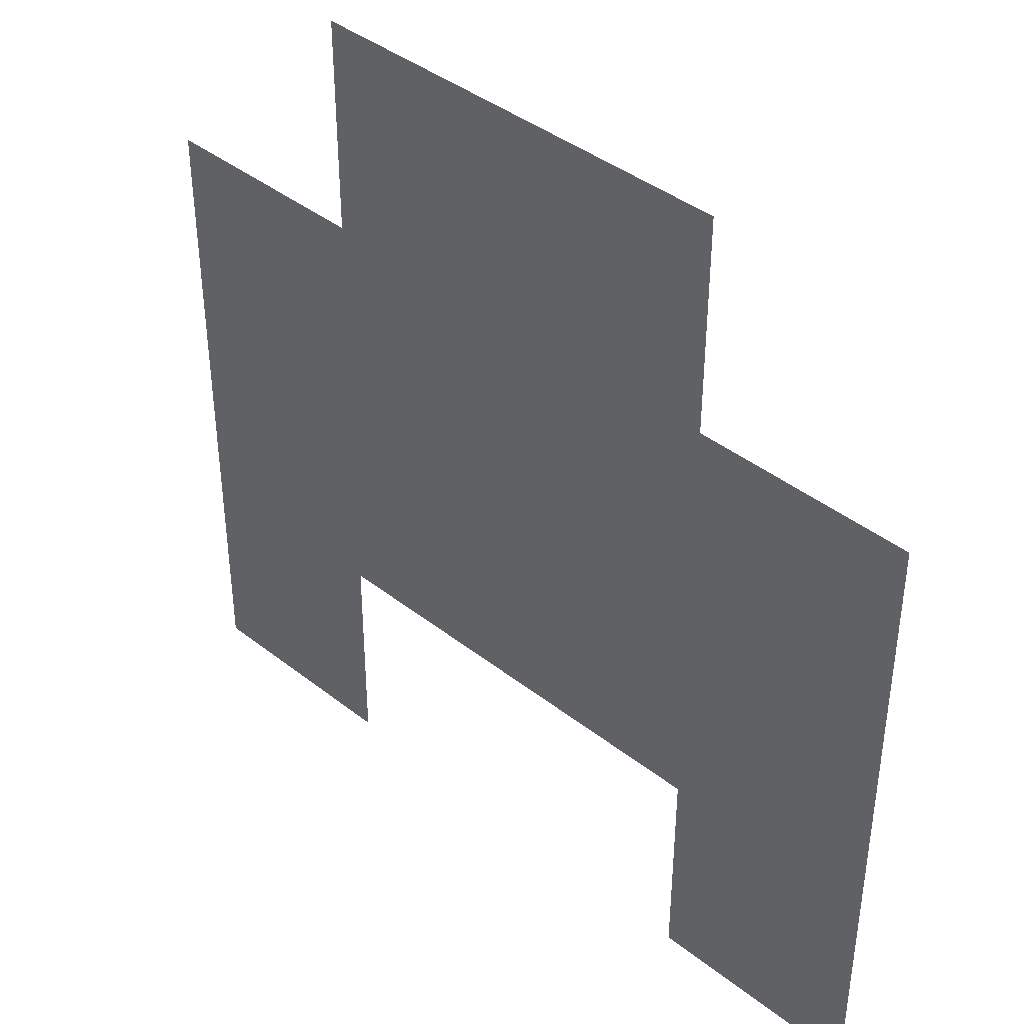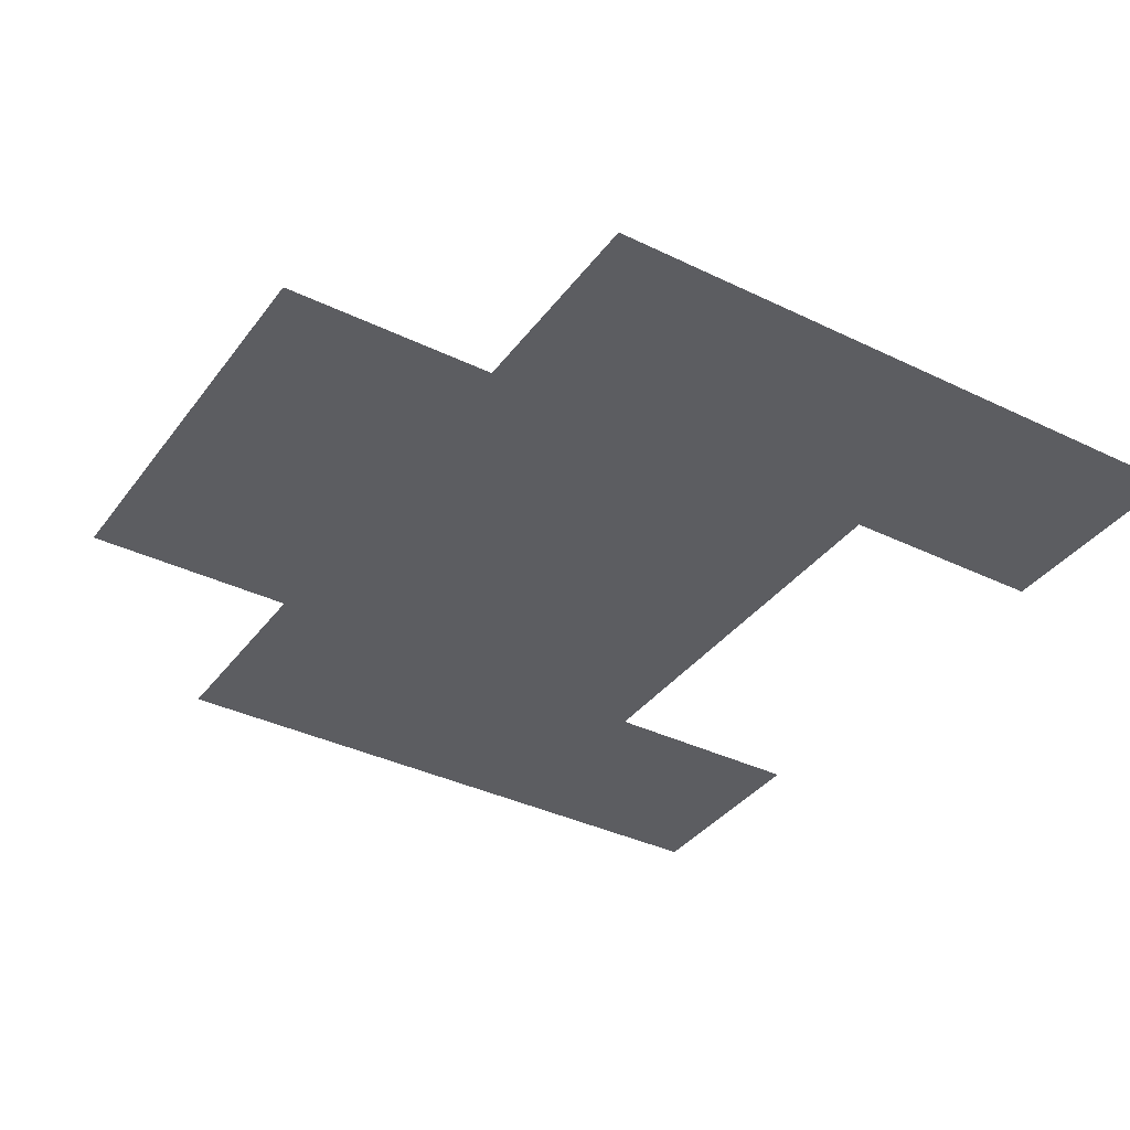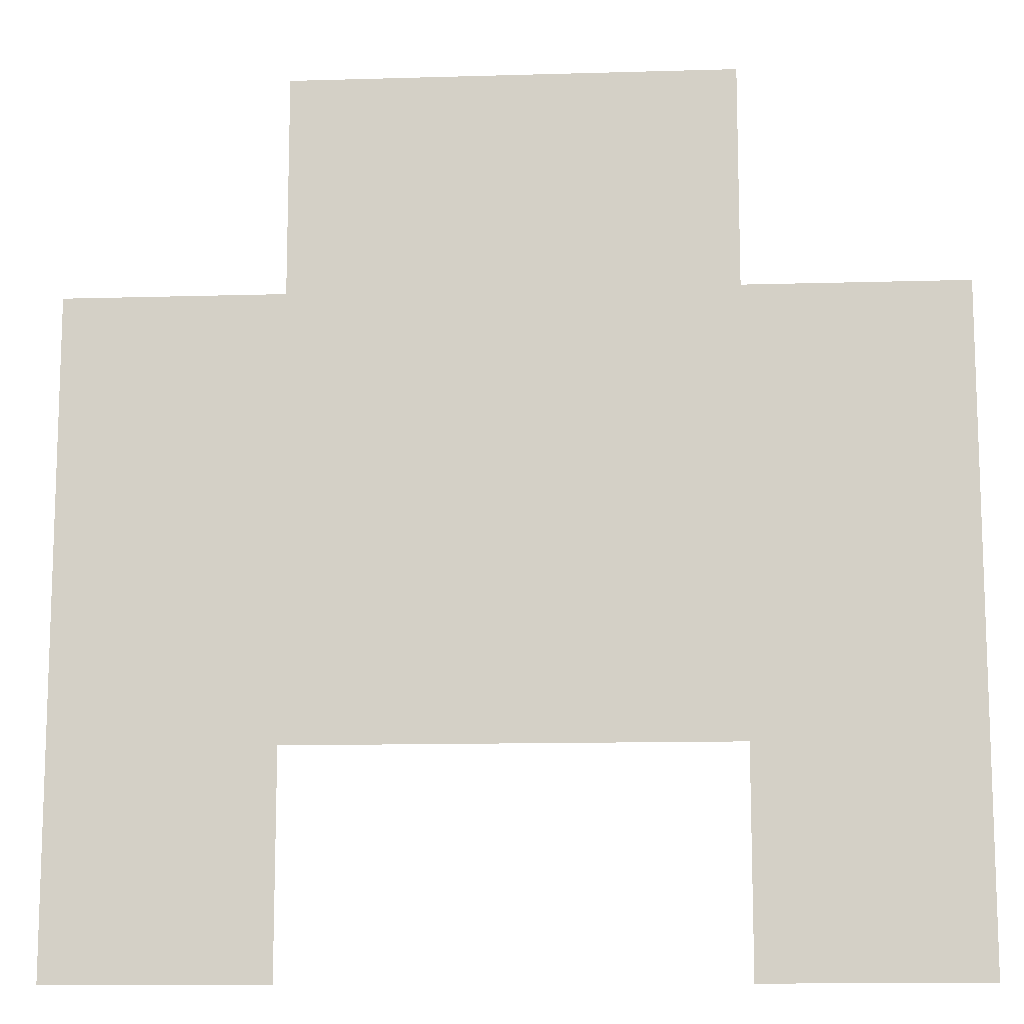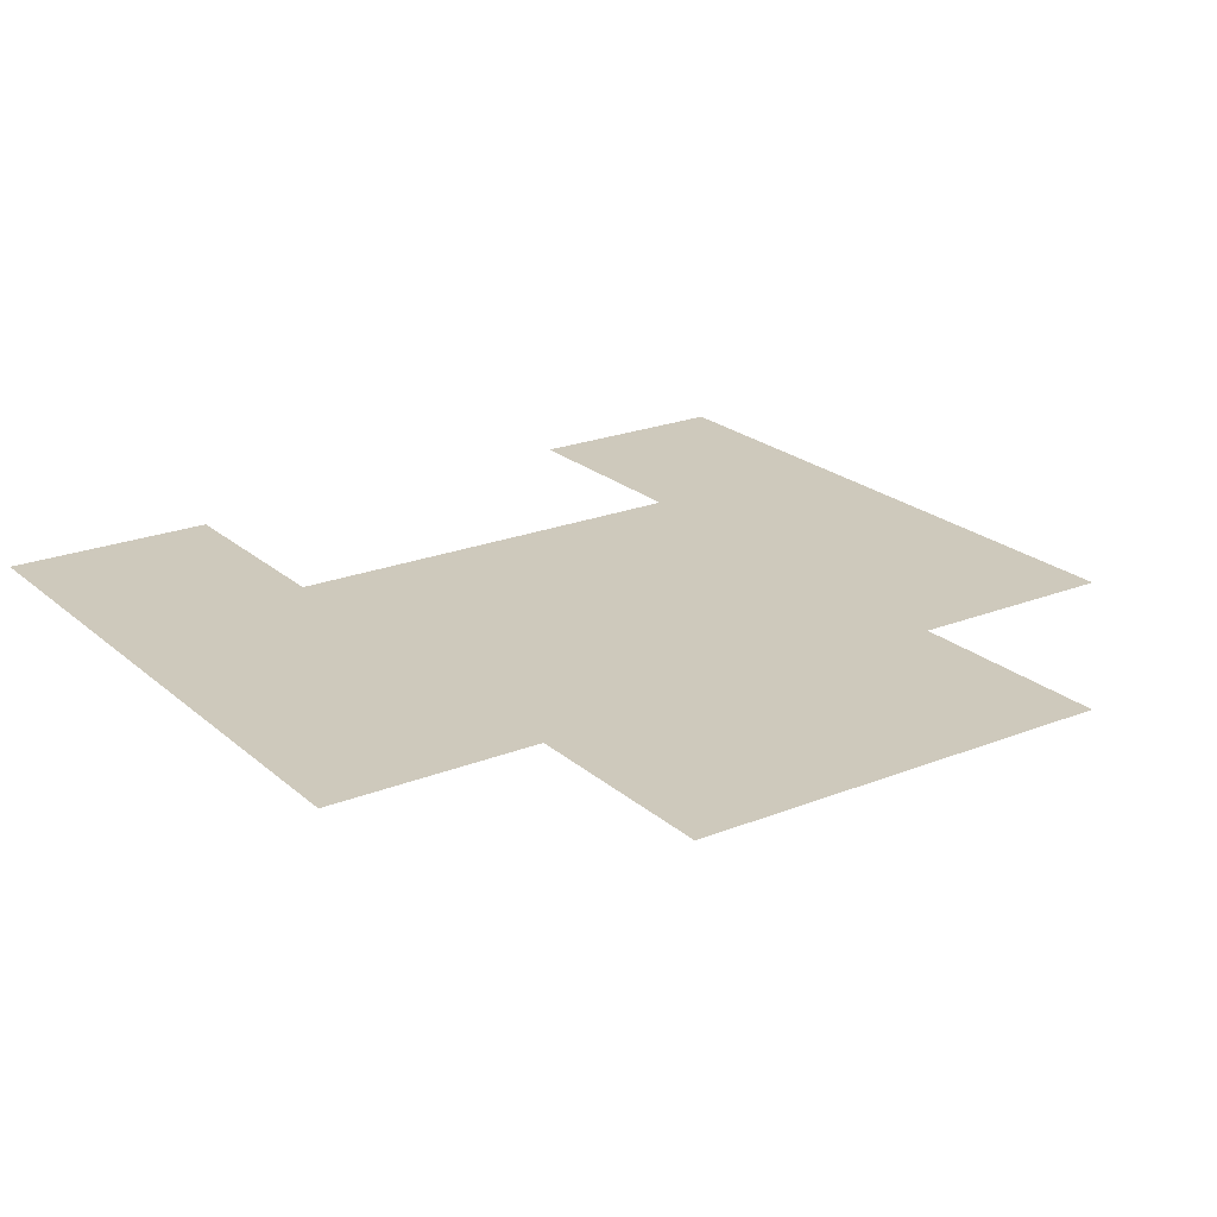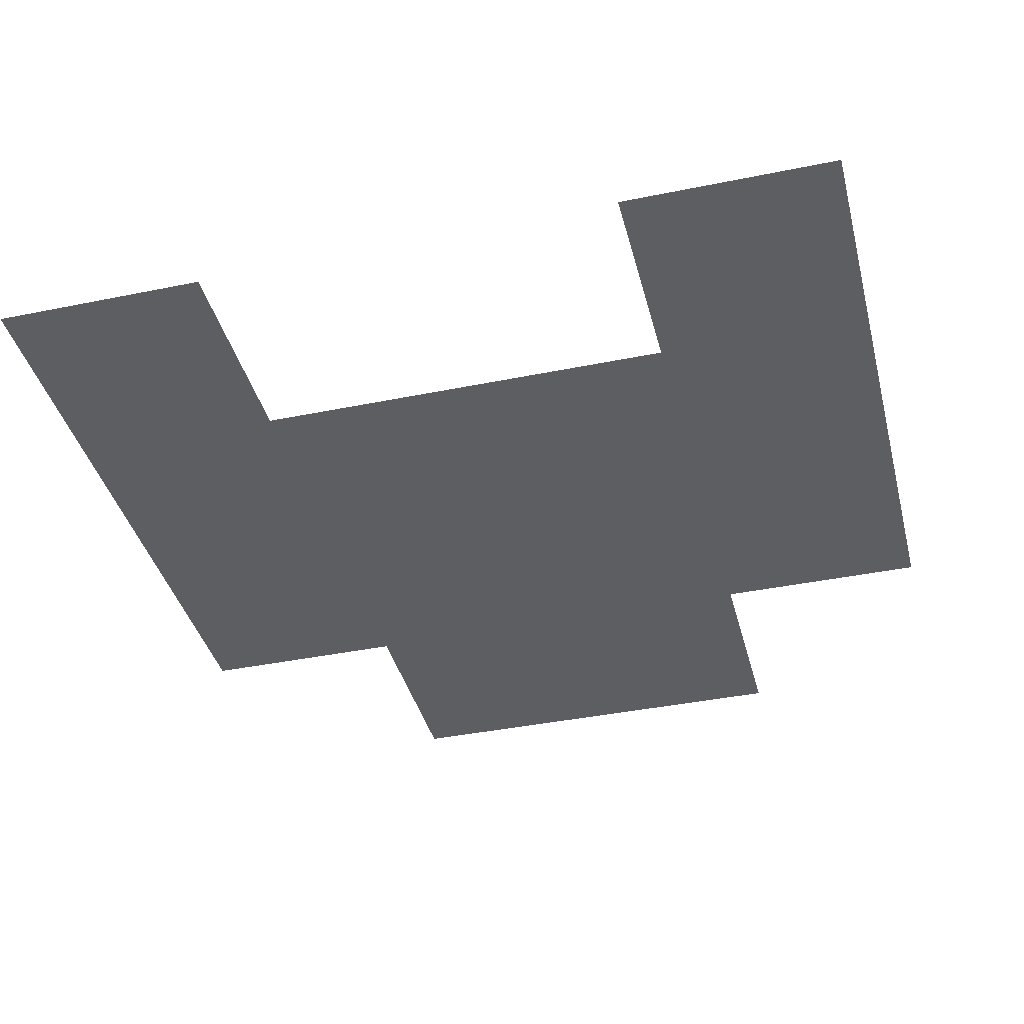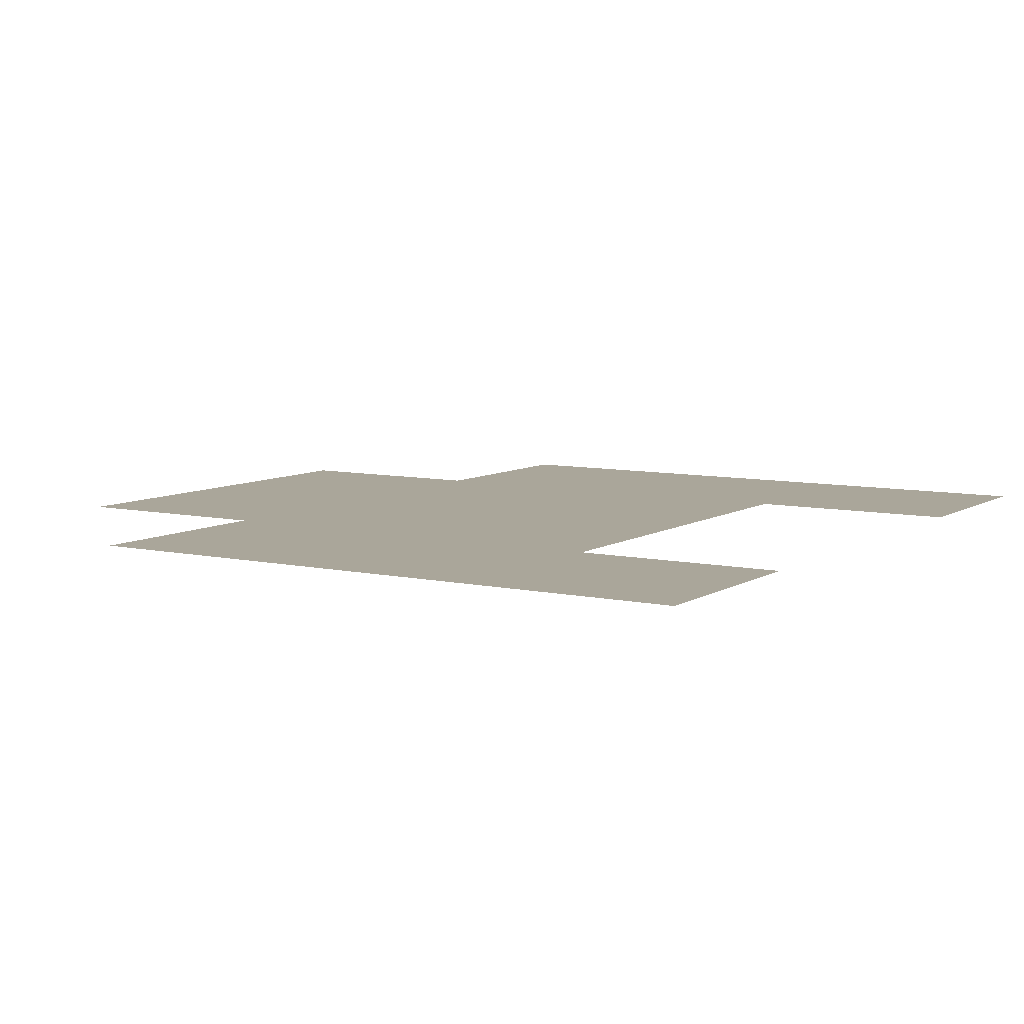
<metadata>
{"format":"obj","ext":"obj","renderer":"f3d","projection":"perspective","resolution":1024,"background":"white","views":[{"elev":40.9,"azim":-136.3,"up":"+Y"},{"elev":-36.9,"azim":-122.1,"up":"+Z"},{"elev":-12.2,"azim":4.0,"up":"+Y"},{"elev":22.3,"azim":145.4,"up":"+Z"},{"elev":-39.4,"azim":14.3,"up":"+Z"},{"elev":7.8,"azim":-58.2,"up":"+Z"}]}
</metadata>
<code>
v -640 -368 0
v -656 -368 0
v -656 -352 0
v -640 -352 0
v -624 -368 0
v -640 -368 0
v -640 -352 0
v -624 -352 0
v -656 -384 0
v -672 -384 0
v -672 -368 0
v -656 -368 0
v -640 -384 0
v -656 -384 0
v -656 -368 0
v -640 -368 0
v -624 -384 0
v -640 -384 0
v -640 -368 0
v -624 -368 0
v -608 -384 0
v -624 -384 0
v -624 -368 0
v -608 -368 0
v -656 -400 0
v -672 -400 0
v -672 -384 0
v -656 -384 0
v -640 -400 0
v -656 -400 0
v -656 -384 0
v -640 -384 0
v -624 -400 0
v -640 -400 0
v -640 -384 0
v -624 -384 0
v -608 -400 0
v -624 -400 0
v -624 -384 0
v -608 -384 0
v -656 -416 0
v -672 -416 0
v -672 -400 0
v -656 -400 0
v -608 -416 0
v -624 -416 0
v -624 -400 0
v -608 -400 0
g area1_mesh_0009
f 1 2 3 4
f 5 6 7 8
f 9 10 11 12
f 13 14 15 16
f 17 18 19 20
f 21 22 23 24
f 25 26 27 28
f 29 30 31 32
f 33 34 35 36
f 37 38 39 40
f 41 42 43 44
f 45 46 47 48

</code>
